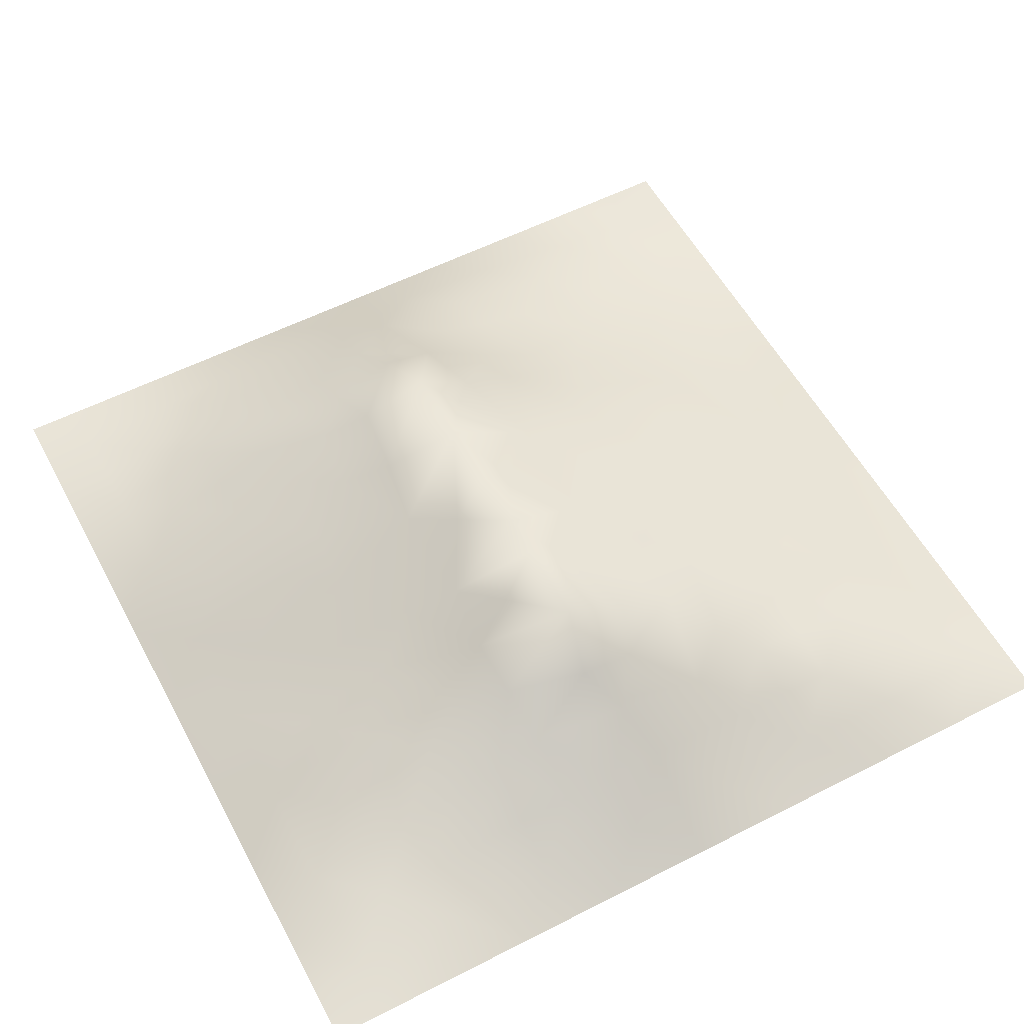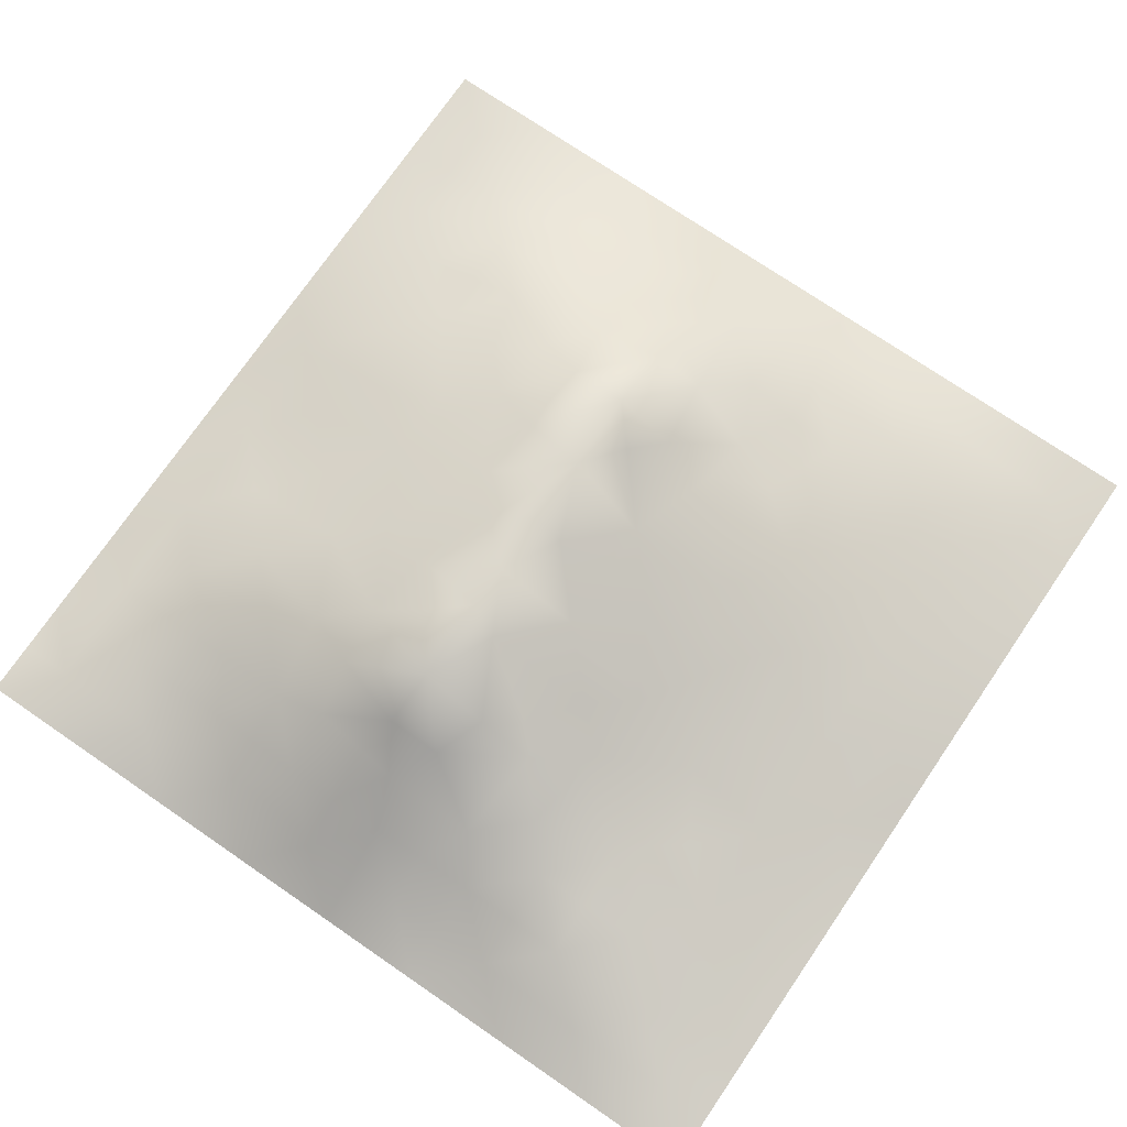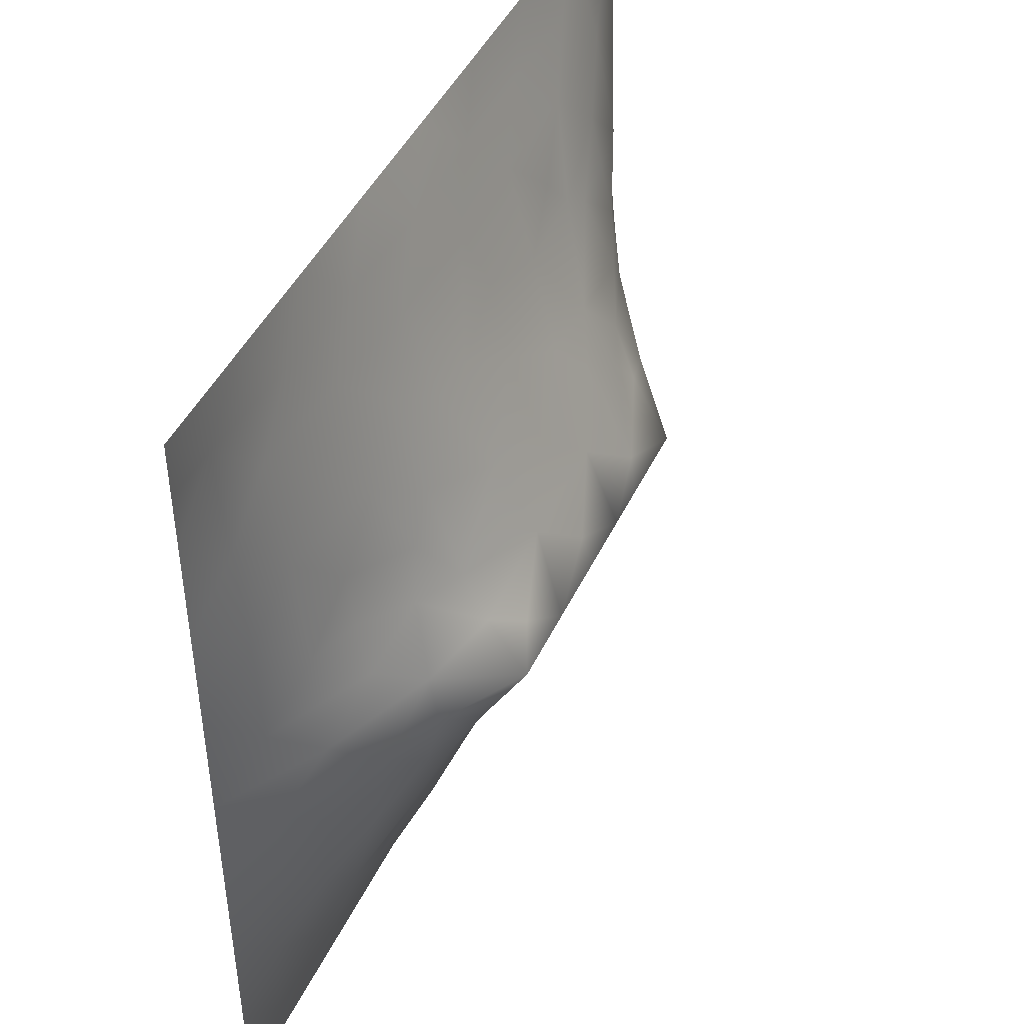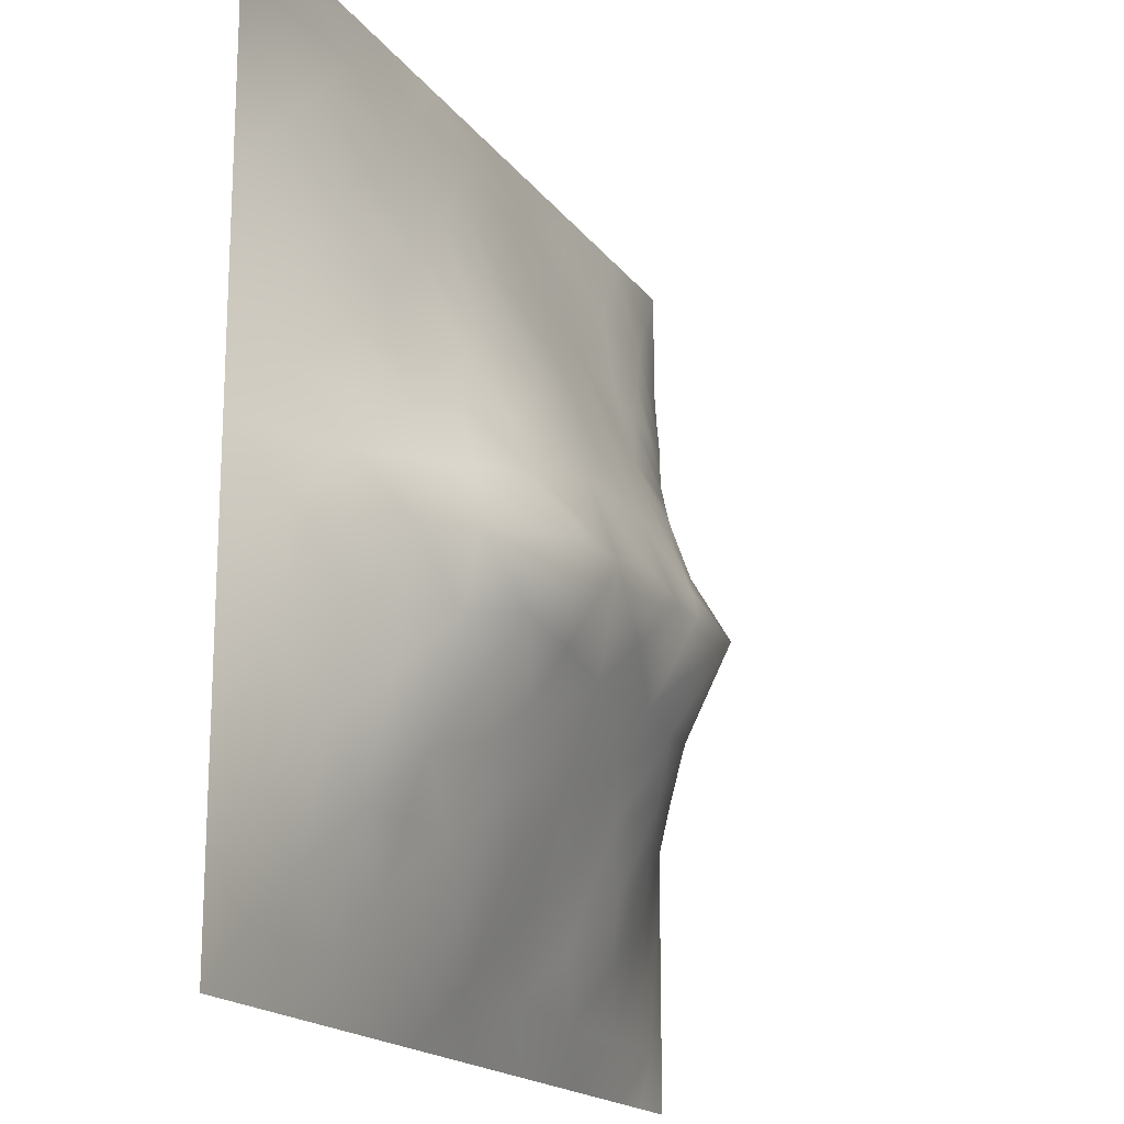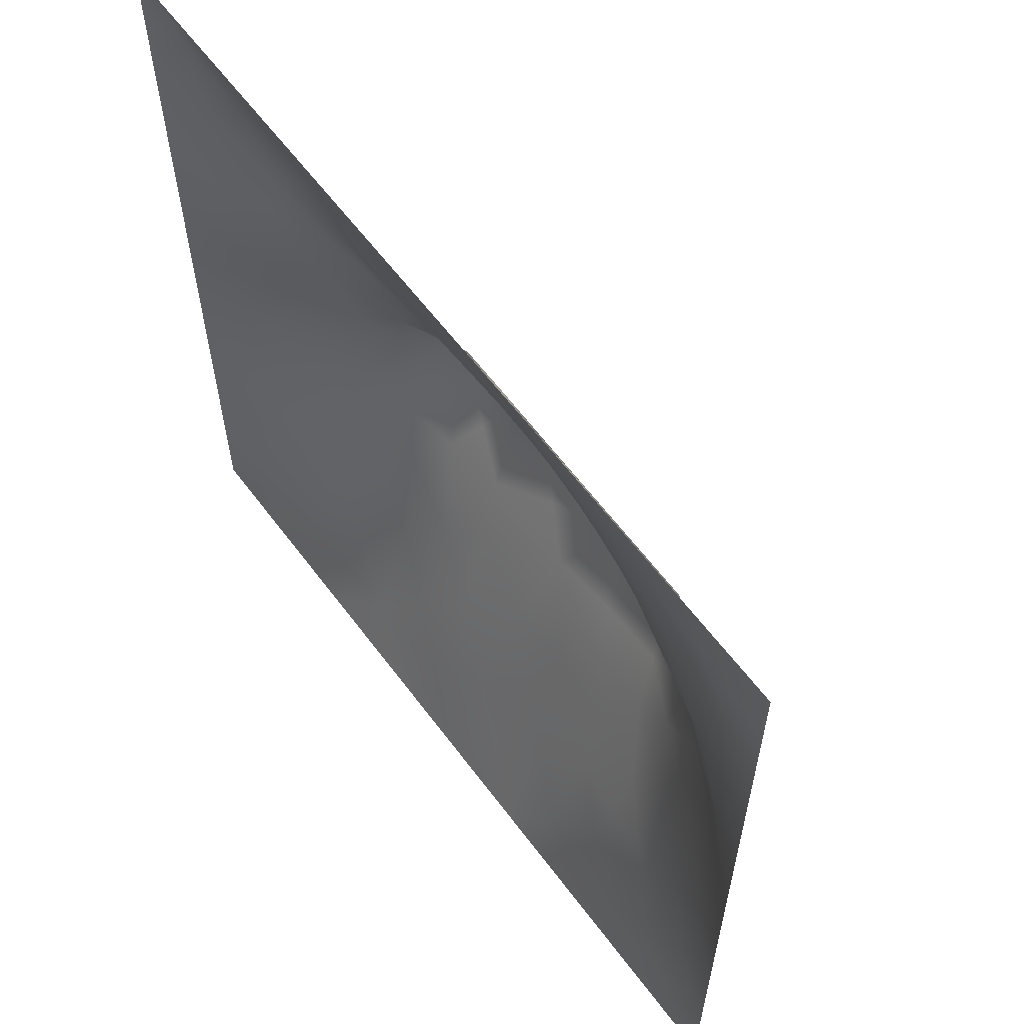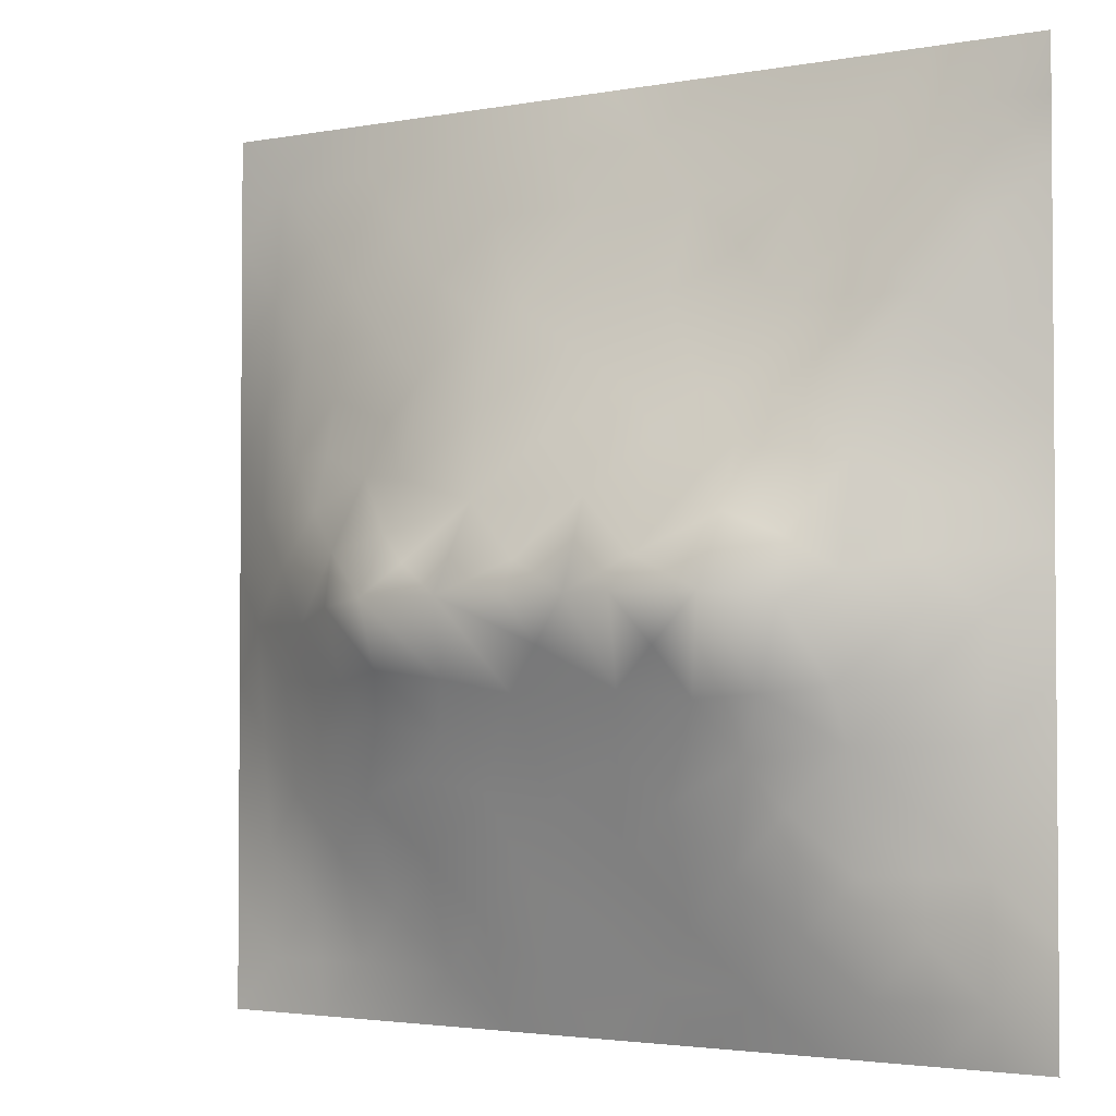
<metadata>
{"format":"obj","ext":"obj","renderer":"f3d","projection":"perspective","resolution":1024,"background":"white","views":[{"elev":56.4,"azim":61.9,"up":"+Z"},{"elev":74.0,"azim":124.4,"up":"+Z"},{"elev":45.3,"azim":-65.6,"up":"+Y"},{"elev":-17.6,"azim":-65.9,"up":"+Y"},{"elev":61.1,"azim":-126.7,"up":"+Y"},{"elev":-2.7,"azim":32.8,"up":"+Y"}]}
</metadata>
<code>
v -0 0 -0
v 1 0 -0
v -0 1 0
v 1 1 0
v 0.5 0.4955 0.1846
v -0 0.5 0
v 0.5 1 0
v 1 0.5 0
v 0.5 -0 0
v 0.2487 0.746 0.06137
v 0.7552 0.748 0.07235
v 0.2435 0.2477 0.08266
v 0.7559 0.2471 0.0869
v 0.75 0 0
v 0.25 0 0
v 1 0.75 0
v 1 0.25 0
v 0.25 1 0
v 0.75 1 0
v 0 0.25 0
v 0 0.75 -0
v 0.3619 0.2191 0.08723
v 0.8759 0.06095 0.01834
v 0.2302 0.5129 0.1273
v 0.8173 0.2482 0.06698
v 0.8842 0.3735 0.06682
v 0.6258 0.1248 0.04926
v 0.8869 0.4358 0.07424
v 0.8767 0.1237 0.02886
v 0.3739 0.1235 0.05178
v 0.1247 0.1257 0.01784
v 0.4918 0.251 0.1024
v 0.8814 0.6234 0.05897
v 0.632 0.6209 0.1311
v 0.8776 0.8759 0.03152
v 0.376 0.8724 0.03775
v 0.2556 0.5939 0.1019
v 0.1252 0.8737 0.0185
v 0.1195 0.6226 0.05371
v 0.6263 0.872 0.03759
v 0.1167 0.374 0.06195
v 0.2487 0.1249 0.03813
v 0.8819 0.7502 0.05381
v 0.8777 0.2495 0.04394
v 0.2507 0.8726 0.02932
v 0.7518 0.8747 0.03938
v 0.1208 0.2494 0.04463
v 0.1228 0.748 0.03859
v 0.3179 0.5878 0.1265
v 0.5857 0.304 0.1248
v 0.7505 0.3615 0.1315
v 0.8851 0.4983 0.07185
v 0.4363 0.7673 0.07487
v 0.2291 0.4527 0.1378
v 0 0.375 0
v 0.5012 0.8725 0.04179
v 0.5007 0.6202 0.1356
v 0.2368 0.3724 0.1192
v 0.1146 0.4982 0.06796
v 0.3609 0.4954 0.1798
v 0.6288 0.2496 0.09983
v 0.4998 0.1264 0.04813
v 0.4967 0.4607 0.1983
v 0 0.625 0
v 0 0.875 0
v 0 0.125 0
v 0.625 1 0
v 0.875 1 0
v 0.125 1 0
v 0.375 1 0
v 1 0.375 0
v 1 0.125 0
v 1 0.875 0
v 1 0.625 0
v 0.375 0 0
v 0.125 0 0
v 0.875 0 0
v 0.625 0 0
v 0.7515 0.1227 0.04591
v 0.6393 0.4966 0.1858
v 0.7796 0.5137 0.139
v 0.0591 0.3124 0.02759
v 0.1713 0.4349 0.1049
v 0.1782 0.3104 0.08152
v 0.05591 0.4368 0.03614
v 0.6881 0.9357 0.01622
v 0.6902 0.8091 0.05516
v 0.5631 0.9359 0.01915
v 0.05973 0.6863 0.02573
v 0.1841 0.6838 0.06193
v 0.05821 0.5612 0.03125
v 0.1882 0.9364 0.01174
v 0.1871 0.81 0.03796
v 0.063 0.9368 0.002471
v 0.4327 0.5579 0.1594
v 0.6827 0.3566 0.1429
v 0.5083 0.7195 0.09277
v 0.3128 0.8091 0.05257
v 0.4382 0.9372 0.02303
v 0.9414 0.8128 0.02628
v 0.8167 0.8129 0.05327
v 0.9386 0.9383 0.01345
v 0.8765 0.1867 0.03475
v 0.5681 0.5575 0.1592
v 0.9382 0.6239 0.02451
v 0.829 0.589 0.08892
v 0.8208 0.6866 0.07896
v 0.9405 0.5614 0.03087
v 0.3169 0.696 0.08723
v 0.6945 0.5797 0.1395
v 0.8816 0.5604 0.06289
v 0.1877 0.06303 0.01257
v 0.06253 0.06263 0.006133
v 0.1842 0.1863 0.04904
v 0.3123 0.0624 0.02212
v 0.3101 0.1878 0.06524
v 0.4373 0.06249 0.0253
v 0.8129 0.06118 0.02056
v 0.9383 0.0618 0.01196
v -0 0.9375 0
v 0.5689 0.461 0.1983
v 0.5266 0.7999 0.06439
v 0.5634 0.1887 0.07347
v 0.6905 0.184 0.07682
v 0.5625 0.06306 0.02394
v 0.9394 0.3125 0.02591
v 0.8213 0.3102 0.08453
v 0.9436 0.4368 0.03721
v 0.3133 0.9358 0.01555
v 0.9375 0 -0
v 0.8163 0.1849 0.05633
v 0.8137 0.3697 0.1043
v 0.6877 0.06071 0.027
v 0.3921 0.3759 0.1532
v 0.9388 0.1873 0.01962
v 0.4362 0.187 0.07737
v 0.06117 0.1877 0.01701
v 0.38 0.7647 0.07369
v 0.9392 0.6868 0.02478
v 0.3708 0.3174 0.1264
v 0.06221 0.8114 0.01448
v 0.8133 0.9374 0.01732
v 0.1775 0.5595 0.08885
v 0.7759 0.6474 0.102
v 0.3188 0.5274 0.1539
v 0.7201 0.4615 0.1984
v 0.3204 0.4598 0.1984
v 0.7223 0.7684 0.06535
v 0.8812 0.3111 0.05659
v 0.6212 0.4612 0.1983
v 0.2469 0.1874 0.0572
v 0.2865 0.3298 0.1211
v 0.7233 0.6049 0.1283
v 0.7223 0.2978 0.1133
v 0.6748 0.6647 0.1082
v 0.3247 0.2748 0.1052
v 0.2777 0.6514 0.09176
v 0.7222 0.5381 0.1528
v 0.6144 0.7658 0.07204
v 0.6022 0.365 0.1522
v 0.4137 0.4604 0.1983
v 0.1129 0.4359 0.07098
v 0.7798 0.4511 0.1482
v 0.125 0.06281 0.009286
v 0.4151 0.2566 0.104
v 0.3059 0.3856 0.1524
v 0.8292 0.4794 0.1125
v 0.4758 0.3614 0.1504
v 0.182 0.6208 0.07268
v 0.4125 0.6576 0.1185
v 0.8805 0.6867 0.05323
v 1 0.9375 0
v 0.5912 0.6701 0.1103
v 0.1765 0.3733 0.09076
v 0.5212 0.41 0.1739
v 0.8188 0.7496 0.0656
v 0.6538 0.4088 0.1709
f 1 113 66
f 31 137 113
f 109 157 49
f 76 112 164
f 84 174 41
f 112 114 31
f 114 47 31
f 84 152 58
f 137 66 113
f 164 112 31
f 115 112 15
f 12 114 151
f 170 109 49
f 164 31 113
f 42 114 112
f 76 113 1
f 76 164 113
f 15 112 76
f 115 15 75
f 176 101 11
f 116 115 30
f 125 62 117
f 22 30 136
f 107 176 11
f 32 165 136
f 22 136 165
f 12 151 116
f 151 42 116
f 151 114 42
f 116 30 22
f 42 112 115
f 42 115 116
f 156 116 22
f 156 152 12
f 156 12 116
f 147 134 161
f 168 165 32
f 170 138 109
f 156 22 165
f 140 165 168
f 174 162 41
f 82 137 47
f 150 146 80
f 175 121 63
f 134 140 168
f 140 152 156
f 140 156 165
f 69 94 92
f 152 166 58
f 167 106 81
f 104 80 34
f 170 53 138
f 161 134 168
f 45 98 36
f 134 166 140
f 174 83 162
f 38 92 94
f 99 36 56
f 83 58 54
f 23 29 118
f 174 58 83
f 85 41 162
f 84 12 152
f 84 58 174
f 47 114 84
f 84 114 12
f 47 84 41
f 82 47 41
f 36 99 129
f 20 137 82
f 70 129 99
f 20 66 137
f 55 20 82
f 98 138 36
f 171 33 139
f 102 68 35
f 94 69 3
f 130 2 119
f 2 72 119
f 53 56 36
f 92 18 69
f 21 141 65
f 139 43 171
f 62 136 117
f 122 53 97
f 60 95 145
f 122 97 159
f 135 126 44
f 109 98 10
f 89 39 48
f 152 140 166
f 129 45 36
f 48 38 141
f 123 32 62
f 130 119 77
f 135 17 126
f 136 62 32
f 41 85 82
f 93 45 38
f 129 70 18
f 55 82 85
f 53 36 138
f 92 38 45
f 145 24 147
f 18 92 129
f 29 23 119
f 48 141 89
f 45 129 92
f 21 89 141
f 6 91 64
f 105 139 33
f 149 44 126
f 85 59 6
f 93 38 48
f 39 169 90
f 37 24 145
f 24 59 83
f 120 65 94
f 54 147 24
f 77 23 118
f 37 145 49
f 157 90 169
f 123 27 61
f 124 61 27
f 59 85 162
f 16 100 139
f 56 53 122
f 6 55 85
f 59 162 83
f 24 83 54
f 24 143 59
f 143 169 39
f 3 120 94
f 79 118 131
f 60 147 161
f 29 131 118
f 157 169 37
f 135 103 29
f 95 49 145
f 135 72 17
f 37 169 143
f 37 143 24
f 157 37 49
f 157 10 90
f 109 138 98
f 109 10 157
f 135 44 103
f 170 97 53
f 5 161 63
f 5 95 161
f 60 145 147
f 60 161 95
f 110 34 80
f 121 150 80
f 173 57 104
f 40 46 86
f 57 97 170
f 57 170 95
f 78 125 9
f 131 13 79
f 74 16 139
f 110 155 34
f 87 46 40
f 147 166 134
f 110 153 155
f 108 111 52
f 173 97 57
f 34 173 104
f 121 104 5
f 107 106 33
f 11 155 144
f 155 173 34
f 64 91 89
f 106 153 81
f 26 126 128
f 158 153 110
f 50 160 168
f 146 158 80
f 81 153 158
f 158 110 80
f 154 51 96
f 167 111 106
f 33 106 111
f 107 33 171
f 167 132 28
f 64 89 21
f 105 33 111
f 45 93 98
f 105 111 108
f 147 54 166
f 74 108 8
f 58 166 54
f 74 105 108
f 93 10 98
f 63 161 175
f 11 144 107
f 43 107 171
f 144 155 153
f 144 153 106
f 144 106 107
f 168 175 161
f 159 87 40
f 38 94 141
f 148 101 46
f 103 25 131
f 65 141 94
f 74 139 105
f 90 10 48
f 7 99 88
f 59 143 91
f 86 46 142
f 79 133 118
f 102 35 100
f 5 104 95
f 40 86 88
f 57 95 104
f 148 46 87
f 39 91 143
f 19 86 142
f 67 88 86
f 56 122 40
f 159 155 148
f 122 159 40
f 159 148 87
f 148 155 11
f 148 11 101
f 159 97 173
f 159 173 155
f 56 40 88
f 30 117 136
f 56 88 99
f 90 48 39
f 7 70 99
f 67 7 88
f 19 67 86
f 68 19 142
f 73 102 100
f 4 68 102
f 172 4 102
f 73 172 102
f 16 73 100
f 79 124 133
f 142 35 68
f 51 163 146
f 62 27 123
f 28 128 52
f 131 25 13
f 101 35 46
f 142 46 35
f 126 17 71
f 132 26 28
f 128 71 8
f 23 77 119
f 167 28 52
f 26 128 28
f 115 75 30
f 117 30 75
f 95 170 49
f 100 35 43
f 103 131 29
f 91 6 59
f 101 43 35
f 13 25 127
f 149 126 26
f 149 26 127
f 51 127 132
f 118 133 14
f 27 133 124
f 79 13 124
f 163 132 167
f 132 127 26
f 167 52 111
f 163 167 81
f 146 81 158
f 146 163 81
f 121 80 104
f 96 160 50
f 50 168 32
f 128 8 52
f 121 5 63
f 108 52 8
f 124 154 61
f 160 150 121
f 123 50 32
f 96 50 61
f 125 27 62
f 77 118 14
f 154 127 51
f 71 128 126
f 51 132 163
f 51 146 96
f 154 96 61
f 154 13 127
f 124 13 154
f 149 127 44
f 25 44 127
f 125 133 27
f 123 61 50
f 29 119 135
f 72 135 119
f 137 31 47
f 9 117 75
f 9 125 117
f 78 133 125
f 14 133 78
f 39 89 91
f 103 44 25
f 93 48 10
f 139 100 43
f 121 175 160
f 175 168 160
f 101 176 43
f 176 107 43
f 96 177 160
f 177 150 160
f 150 177 146
f 177 96 146

</code>
